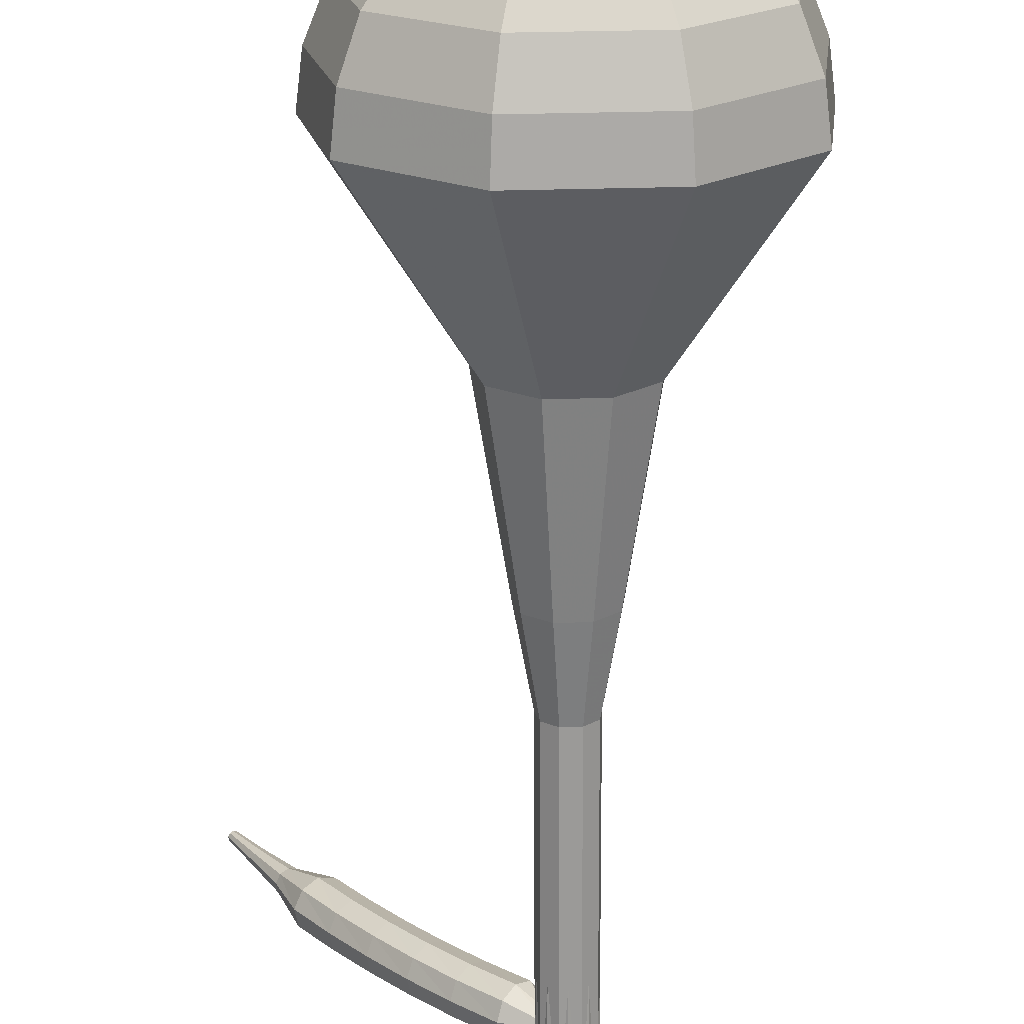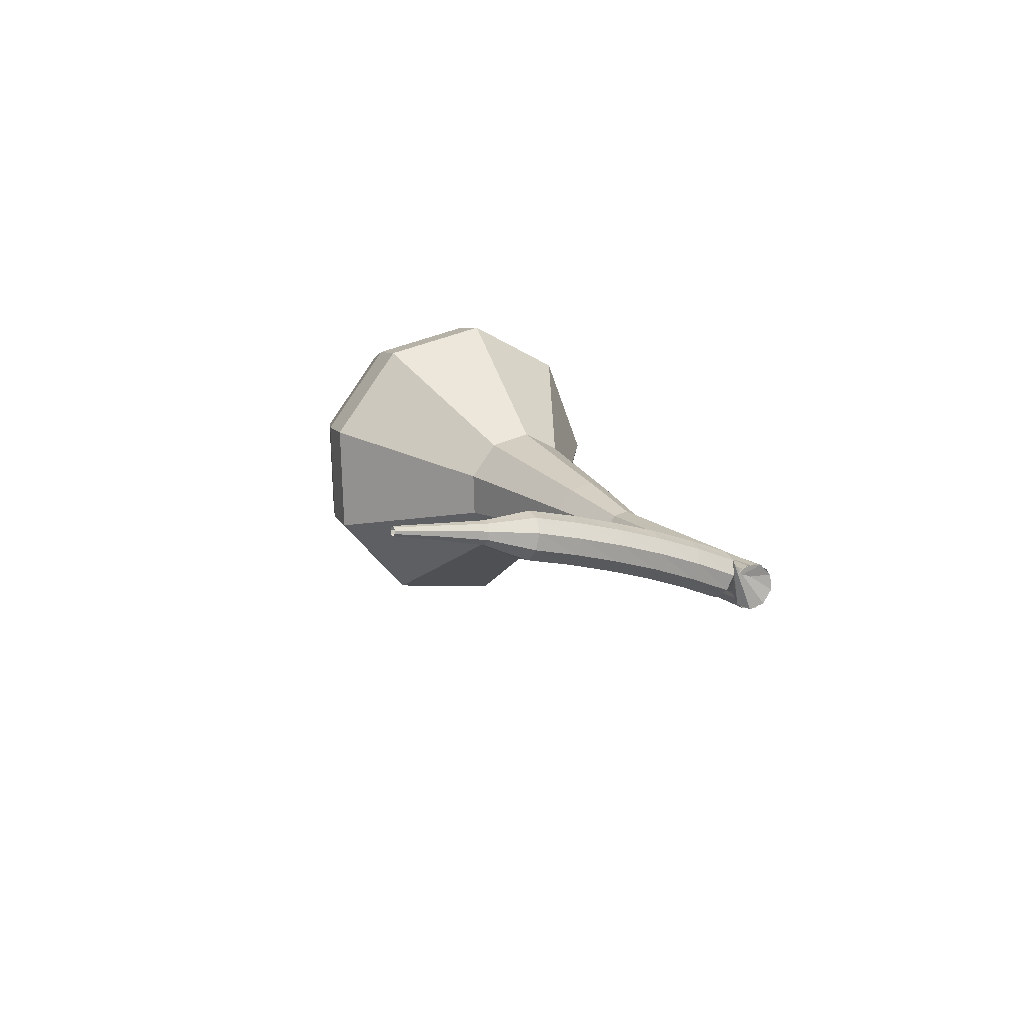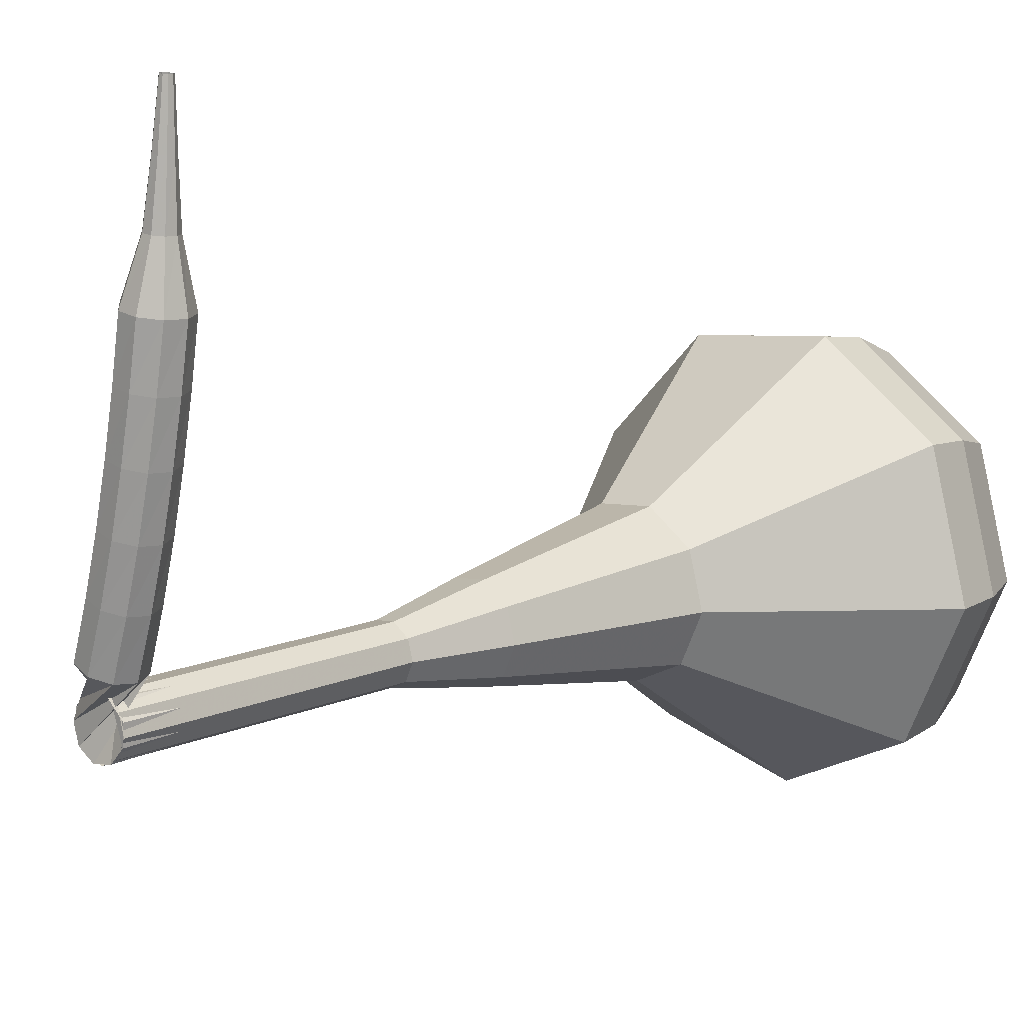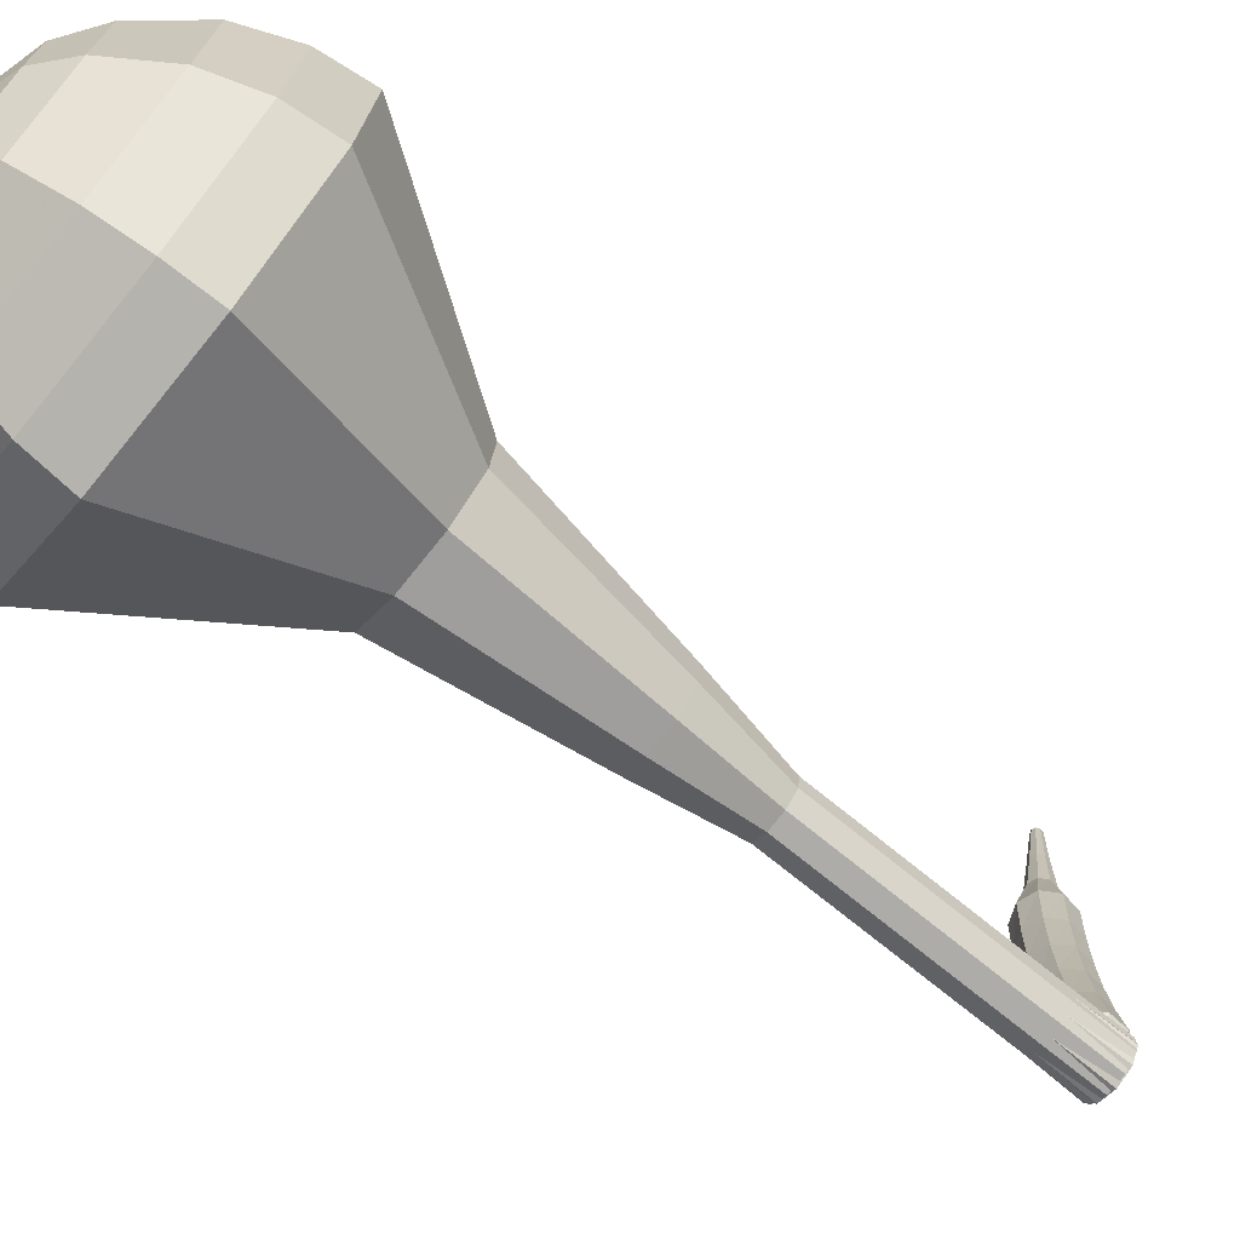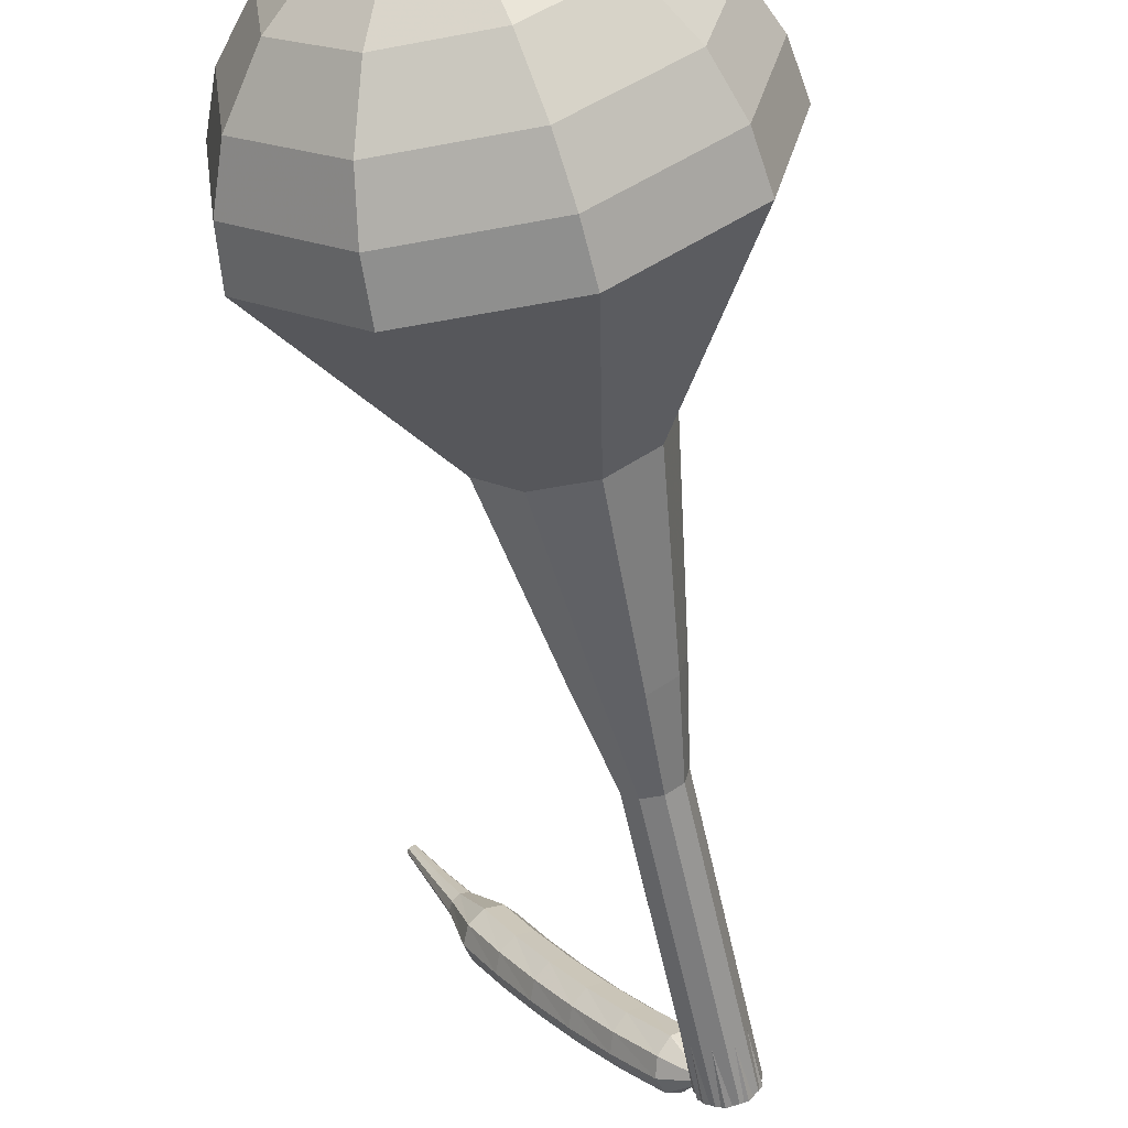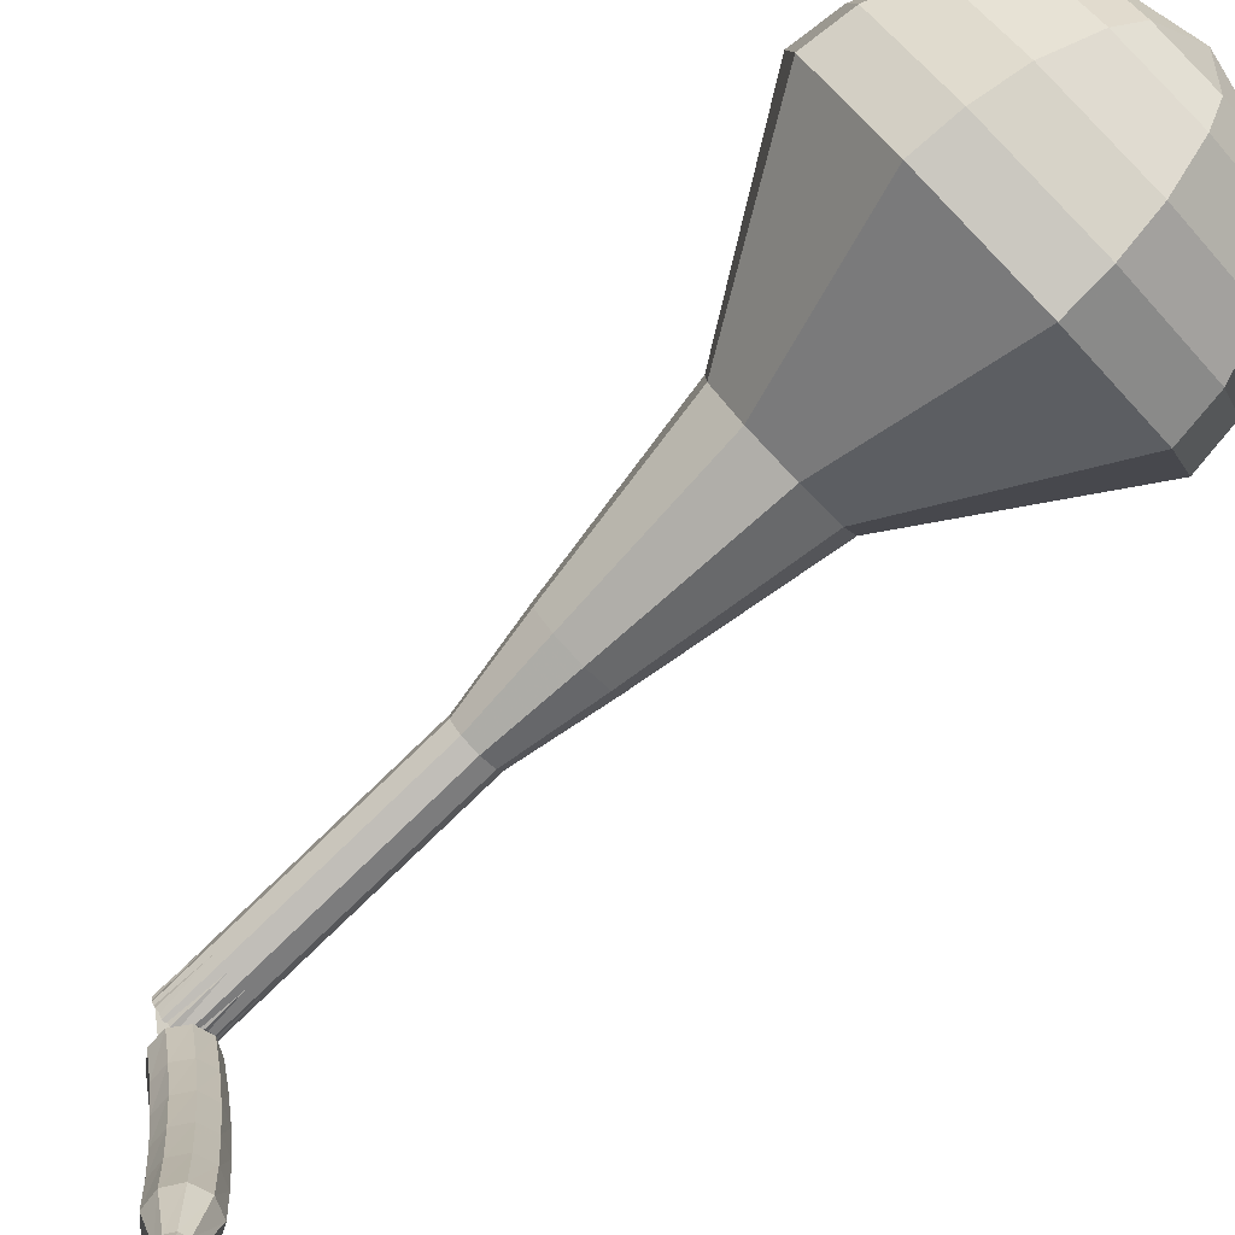
<metadata>
{"format":"obj","ext":"obj","renderer":"f3d","projection":"perspective","resolution":1024,"background":"white","views":[{"elev":-41.3,"azim":-6.2,"up":"+Y"},{"elev":-70.7,"azim":-67.6,"up":"+Z"},{"elev":-27.3,"azim":-136.3,"up":"+Y"},{"elev":-26.3,"azim":54.7,"up":"+Y"},{"elev":-31.4,"azim":7.4,"up":"+Y"},{"elev":56.7,"azim":-131.9,"up":"+Y"}]}
</metadata>
<code>
g tube1
v 221.3 113.6 159
v 219.6 116.1 157.4
v 216.4 117 156.6
v 213.2 115.8 156.9
v 211.6 113.1 158.1
v 212.2 110.2 159.8
v 214.8 108.4 161
v 218.2 108.6 161.3
v 220.7 110.7 160.5
v 221.3 113.6 159
v 219.9 113.8 159.8
v 218.6 115.6 158.7
v 216.3 116.3 158.1
v 214 115.4 158.3
v 212.8 113.4 159.2
v 213.2 111.3 160.4
v 215.2 110 161.3
v 217.6 110.1 161.5
v 219.5 111.6 160.9
v 219.9 113.8 159.8
v 216.3 113.5 160.6
v 216.3 113.5 160.6
v 216.3 113.5 160.6
v 216.3 113.5 160.6
v 216.3 113.5 160.6
v 216.3 113.5 160.6
v 216.3 113.5 160.6
v 216.3 113.5 160.6
v 216.3 113.5 160.6
v 216.3 113.5 160.6
v 218.8 96.85 129.3
v 218.9 97.46 129
v 219.5 97.84 128.9
v 220.2 97.83 128.9
v 220.7 97.42 129.1
v 220.8 96.81 129.4
v 220.4 96.29 129.7
v 219.7 96.09 129.7
v 219.1 96.31 129.6
v 218.8 96.85 129.3
v 219 98.86 128.5
v 219.1 98.51 127.9
v 218.8 97.97 127.6
v 218.4 97.48 127.7
v 217.9 97.28 128.2
v 217.7 97.46 128.8
v 217.8 97.94 129.3
v 218.2 98.49 129.4
v 218.7 98.85 129.1
v 219 98.86 128.5
v 217.7 99.98 127.7
v 217.8 99.62 127.1
v 217.5 99.09 126.8
v 217 98.62 126.9
v 216.6 98.44 127.4
v 216.3 98.63 128
v 216.5 99.1 128.5
v 216.9 99.64 128.6
v 217.4 99.98 128.3
v 217.7 99.98 127.7
v 216.5 101.1 126.9
v 216.5 100.8 126.3
v 216.2 100.3 126
v 215.7 99.82 126.1
v 215.2 99.66 126.6
v 215 99.87 127.2
v 215.2 100.3 127.7
v 215.6 100.9 127.8
v 216.1 101.2 127.5
v 216.5 101.1 126.9
v 215.3 102.4 126.1
v 215.3 102 125.5
v 215 101.5 125.2
v 214.5 101.1 125.3
v 214 100.9 125.7
v 213.8 101.2 126.4
v 214 101.6 126.8
v 214.4 102.1 126.9
v 215 102.4 126.6
v 215.3 102.4 126.1
v 214.2 103.6 125.2
v 214.2 103.3 124.6
v 213.8 102.8 124.3
v 213.3 102.4 124.4
v 212.8 102.3 124.9
v 212.6 102.5 125.5
v 212.8 103 126
v 213.3 103.4 126.1
v 213.8 103.7 125.8
v 214.2 103.6 125.2
v 213.1 105 124.4
v 213.1 104.6 123.8
v 212.7 104.1 123.5
v 212.2 103.7 123.6
v 211.7 103.6 124.1
v 211.5 103.9 124.7
v 211.7 104.3 125.2
v 212.2 104.8 125.3
v 212.8 105 125
v 213.1 105 124.4
v 211.7 106 123.5
v 211.7 105.8 123.3
v 211.5 105.6 123.1
v 211.2 105.4 123.2
v 211 105.4 123.4
v 210.9 105.5 123.7
v 211 105.8 123.9
v 211.3 106 124
v 211.5 106.1 123.8
v 211.7 106 123.5
v 210.6 107.4 122.7
v 210.6 107.2 122.5
v 210.5 107.1 122.4
v 210.3 107 122.4
v 210.1 107 122.6
v 210 107 122.8
v 210.1 107.2 123
v 210.3 107.3 123
v 210.5 107.4 122.9
v 210.6 107.4 122.7
v 209.5 108.7 121.9
v 209.5 108.7 121.7
v 209.4 108.6 121.7
v 209.3 108.5 121.7
v 209.2 108.5 121.8
v 209.2 108.5 121.9
v 209.2 108.6 122
v 209.4 108.7 122
v 209.5 108.8 122
v 209.5 108.7 121.9
f 1 2 12
f 12 11 1
f 2 3 13
f 13 12 2
f 3 4 14
f 14 13 3
f 4 5 15
f 15 14 4
f 5 6 16
f 16 15 5
f 6 7 17
f 17 16 6
f 7 8 18
f 18 17 7
f 8 9 19
f 19 18 8
f 9 10 20
f 20 19 9
f 11 12 22
f 22 21 11
f 12 13 23
f 23 22 12
f 13 14 24
f 24 23 13
f 14 15 25
f 25 24 14
f 15 16 26
f 26 25 15
f 16 17 27
f 27 26 16
f 17 18 28
f 28 27 17
f 18 19 29
f 29 28 18
f 19 20 30
f 30 29 19
f 21 22 32
f 32 31 21
f 22 23 33
f 33 32 22
f 23 24 34
f 34 33 23
f 24 25 35
f 35 34 24
f 25 26 36
f 36 35 25
f 26 27 37
f 37 36 26
f 27 28 38
f 38 37 27
f 28 29 39
f 39 38 28
f 29 30 40
f 40 39 29
f 31 32 42
f 42 41 31
f 32 33 43
f 43 42 32
f 33 34 44
f 44 43 33
f 34 35 45
f 45 44 34
f 35 36 46
f 46 45 35
f 36 37 47
f 47 46 36
f 37 38 48
f 48 47 37
f 38 39 49
f 49 48 38
f 39 40 50
f 50 49 39
f 41 42 52
f 52 51 41
f 42 43 53
f 53 52 42
f 43 44 54
f 54 53 43
f 44 45 55
f 55 54 44
f 45 46 56
f 56 55 45
f 46 47 57
f 57 56 46
f 47 48 58
f 58 57 47
f 48 49 59
f 59 58 48
f 49 50 60
f 60 59 49
f 51 52 62
f 62 61 51
f 52 53 63
f 63 62 52
f 53 54 64
f 64 63 53
f 54 55 65
f 65 64 54
f 55 56 66
f 66 65 55
f 56 57 67
f 67 66 56
f 57 58 68
f 68 67 57
f 58 59 69
f 69 68 58
f 59 60 70
f 70 69 59
f 61 62 72
f 72 71 61
f 62 63 73
f 73 72 62
f 63 64 74
f 74 73 63
f 64 65 75
f 75 74 64
f 65 66 76
f 76 75 65
f 66 67 77
f 77 76 66
f 67 68 78
f 78 77 67
f 68 69 79
f 79 78 68
f 69 70 80
f 80 79 69
f 71 72 82
f 82 81 71
f 72 73 83
f 83 82 72
f 73 74 84
f 84 83 73
f 74 75 85
f 85 84 74
f 75 76 86
f 86 85 75
f 76 77 87
f 87 86 76
f 77 78 88
f 88 87 77
f 78 79 89
f 89 88 78
f 79 80 90
f 90 89 79
f 81 82 92
f 92 91 81
f 82 83 93
f 93 92 82
f 83 84 94
f 94 93 83
f 84 85 95
f 95 94 84
f 85 86 96
f 96 95 85
f 86 87 97
f 97 96 86
f 87 88 98
f 98 97 87
f 88 89 99
f 99 98 88
f 89 90 100
f 100 99 89
f 91 92 102
f 102 101 91
f 92 93 103
f 103 102 92
f 93 94 104
f 104 103 93
f 94 95 105
f 105 104 94
f 95 96 106
f 106 105 95
f 96 97 107
f 107 106 96
f 97 98 108
f 108 107 97
f 98 99 109
f 109 108 98
f 99 100 110
f 110 109 99
f 101 102 112
f 112 111 101
f 102 103 113
f 113 112 102
f 103 104 114
f 114 113 103
f 104 105 115
f 115 114 104
f 105 106 116
f 116 115 105
f 106 107 117
f 117 116 106
f 107 108 118
f 118 117 107
f 108 109 119
f 119 118 108
f 109 110 120
f 120 119 109
f 111 112 122
f 122 121 111
f 112 113 123
f 123 122 112
f 113 114 124
f 124 123 113
f 114 115 125
f 125 124 114
f 115 116 126
f 126 125 115
f 116 117 127
f 127 126 116
f 117 118 128
f 128 127 117
f 118 119 129
f 129 128 118
f 119 120 130
f 130 129 119
v 220.8 97.2 129.3
v 220.4 97.7 129
v 219.8 97.87 128.8
v 219.1 97.63 128.9
v 218.8 97.09 129.1
v 218.9 96.5 129.5
v 219.5 96.14 129.7
v 220.1 96.18 129.8
v 220.7 96.6 129.6
v 220.8 97.2 129.3
v 220.4 98.82 132.4
v 220.1 99.33 132.1
v 219.4 99.5 131.9
v 218.8 99.26 132
v 218.5 98.71 132.2
v 218.6 98.12 132.5
v 219.1 97.76 132.8
v 219.8 97.8 132.8
v 220.3 98.22 132.7
v 220.4 98.82 132.4
v 220.1 100.5 135.5
v 219.7 101 135.2
v 219.1 101.1 135
v 218.4 100.9 135.1
v 218.1 100.3 135.3
v 218.2 99.75 135.6
v 218.8 99.39 135.9
v 219.4 99.43 135.9
v 220 99.85 135.8
v 220.1 100.5 135.5
v 219.7 102.1 138.6
v 219.4 102.6 138.3
v 218.7 102.8 138.1
v 218.1 102.5 138.1
v 217.8 102 138.4
v 217.9 101.4 138.7
v 218.4 101 139
v 219.1 101.1 139
v 219.6 101.5 138.9
v 219.7 102.1 138.6
v 220 103.8 141.6
v 219.4 104.7 141.1
v 218.4 105 140.9
v 217.3 104.6 141
v 216.8 103.7 141.4
v 217 102.7 141.9
v 217.8 102.1 142.3
v 219 102.2 142.4
v 219.8 102.8 142.2
v 220 103.8 141.6
v 220.5 107.3 147.8
v 219.5 108.8 147
v 217.7 109.2 146.5
v 215.9 108.6 146.7
v 214.9 107 147.4
v 215.3 105.4 148.3
v 216.8 104.3 149
v 218.7 104.5 149.1
v 220.1 105.6 148.7
v 220.5 107.3 147.8
v 224.3 111.6 154
v 221.7 115.4 151.7
v 216.9 116.6 150.5
v 212.1 114.8 150.9
v 209.6 110.7 152.8
v 210.6 106.3 155.2
v 214.5 103.6 157.1
v 219.6 103.9 157.5
v 223.5 107.1 156.3
v 224.3 111.6 154
v 223.9 112.4 155.7
v 221.4 116.1 153.4
v 216.7 117.3 152.3
v 212.1 115.5 152.7
v 209.7 111.6 154.5
v 210.6 107.3 156.8
v 214.4 104.7 158.6
v 219.4 105 159
v 223.1 108 157.9
v 223.9 112.4 155.7
v 223 113.1 157.3
v 220.7 116.4 155.3
v 216.6 117.5 154.3
v 212.4 115.9 154.6
v 210.3 112.4 156.2
v 211.1 108.5 158.4
v 214.5 106.2 160
v 218.9 106.5 160.3
v 222.3 109.2 159.3
v 223 113.1 157.3
v 221.3 113.6 159
v 219.6 116.1 157.4
v 216.4 117 156.6
v 213.2 115.8 156.9
v 211.6 113.1 158.1
v 212.2 110.2 159.8
v 214.8 108.4 161
v 218.2 108.6 161.3
v 220.7 110.7 160.5
v 221.3 113.6 159
v 219.9 113.8 159.8
v 218.6 115.6 158.7
v 216.3 116.3 158.1
v 214 115.4 158.3
v 212.8 113.4 159.2
v 213.2 111.3 160.4
v 215.2 110 161.3
v 217.6 110.1 161.5
v 219.5 111.6 160.9
v 219.9 113.8 159.8
v 216.3 113.5 160.6
v 216.3 113.5 160.6
v 216.3 113.5 160.6
v 216.3 113.5 160.6
v 216.3 113.5 160.6
v 216.3 113.5 160.6
v 216.3 113.5 160.6
v 216.3 113.5 160.6
v 216.3 113.5 160.6
v 216.3 113.5 160.6
f 131 132 142
f 142 141 131
f 132 133 143
f 143 142 132
f 133 134 144
f 144 143 133
f 134 135 145
f 145 144 134
f 135 136 146
f 146 145 135
f 136 137 147
f 147 146 136
f 137 138 148
f 148 147 137
f 138 139 149
f 149 148 138
f 139 140 150
f 150 149 139
f 141 142 152
f 152 151 141
f 142 143 153
f 153 152 142
f 143 144 154
f 154 153 143
f 144 145 155
f 155 154 144
f 145 146 156
f 156 155 145
f 146 147 157
f 157 156 146
f 147 148 158
f 158 157 147
f 148 149 159
f 159 158 148
f 149 150 160
f 160 159 149
f 151 152 162
f 162 161 151
f 152 153 163
f 163 162 152
f 153 154 164
f 164 163 153
f 154 155 165
f 165 164 154
f 155 156 166
f 166 165 155
f 156 157 167
f 167 166 156
f 157 158 168
f 168 167 157
f 158 159 169
f 169 168 158
f 159 160 170
f 170 169 159
f 161 162 172
f 172 171 161
f 162 163 173
f 173 172 162
f 163 164 174
f 174 173 163
f 164 165 175
f 175 174 164
f 165 166 176
f 176 175 165
f 166 167 177
f 177 176 166
f 167 168 178
f 178 177 167
f 168 169 179
f 179 178 168
f 169 170 180
f 180 179 169
f 171 172 182
f 182 181 171
f 172 173 183
f 183 182 172
f 173 174 184
f 184 183 173
f 174 175 185
f 185 184 174
f 175 176 186
f 186 185 175
f 176 177 187
f 187 186 176
f 177 178 188
f 188 187 177
f 178 179 189
f 189 188 178
f 179 180 190
f 190 189 179
f 181 182 192
f 192 191 181
f 182 183 193
f 193 192 182
f 183 184 194
f 194 193 183
f 184 185 195
f 195 194 184
f 185 186 196
f 196 195 185
f 186 187 197
f 197 196 186
f 187 188 198
f 198 197 187
f 188 189 199
f 199 198 188
f 189 190 200
f 200 199 189
f 191 192 202
f 202 201 191
f 192 193 203
f 203 202 192
f 193 194 204
f 204 203 193
f 194 195 205
f 205 204 194
f 195 196 206
f 206 205 195
f 196 197 207
f 207 206 196
f 197 198 208
f 208 207 197
f 198 199 209
f 209 208 198
f 199 200 210
f 210 209 199
f 201 202 212
f 212 211 201
f 202 203 213
f 213 212 202
f 203 204 214
f 214 213 203
f 204 205 215
f 215 214 204
f 205 206 216
f 216 215 205
f 206 207 217
f 217 216 206
f 207 208 218
f 218 217 207
f 208 209 219
f 219 218 208
f 209 210 220
f 220 219 209
f 211 212 222
f 222 221 211
f 212 213 223
f 223 222 212
f 213 214 224
f 224 223 213
f 214 215 225
f 225 224 214
f 215 216 226
f 226 225 215
f 216 217 227
f 227 226 216
f 217 218 228
f 228 227 217
f 218 219 229
f 229 228 218
f 219 220 230
f 230 229 219
f 221 222 232
f 232 231 221
f 222 223 233
f 233 232 222
f 223 224 234
f 234 233 223
f 224 225 235
f 235 234 224
f 225 226 236
f 236 235 225
f 226 227 237
f 237 236 226
f 227 228 238
f 238 237 227
f 228 229 239
f 239 238 228
f 229 230 240
f 240 239 229
f 231 232 242
f 242 241 231
f 232 233 243
f 243 242 232
f 233 234 244
f 244 243 233
f 234 235 245
f 245 244 234
f 235 236 246
f 246 245 235
f 236 237 247
f 247 246 236
f 237 238 248
f 248 247 237
f 238 239 249
f 249 248 238
f 239 240 250
f 250 249 239
g

</code>
